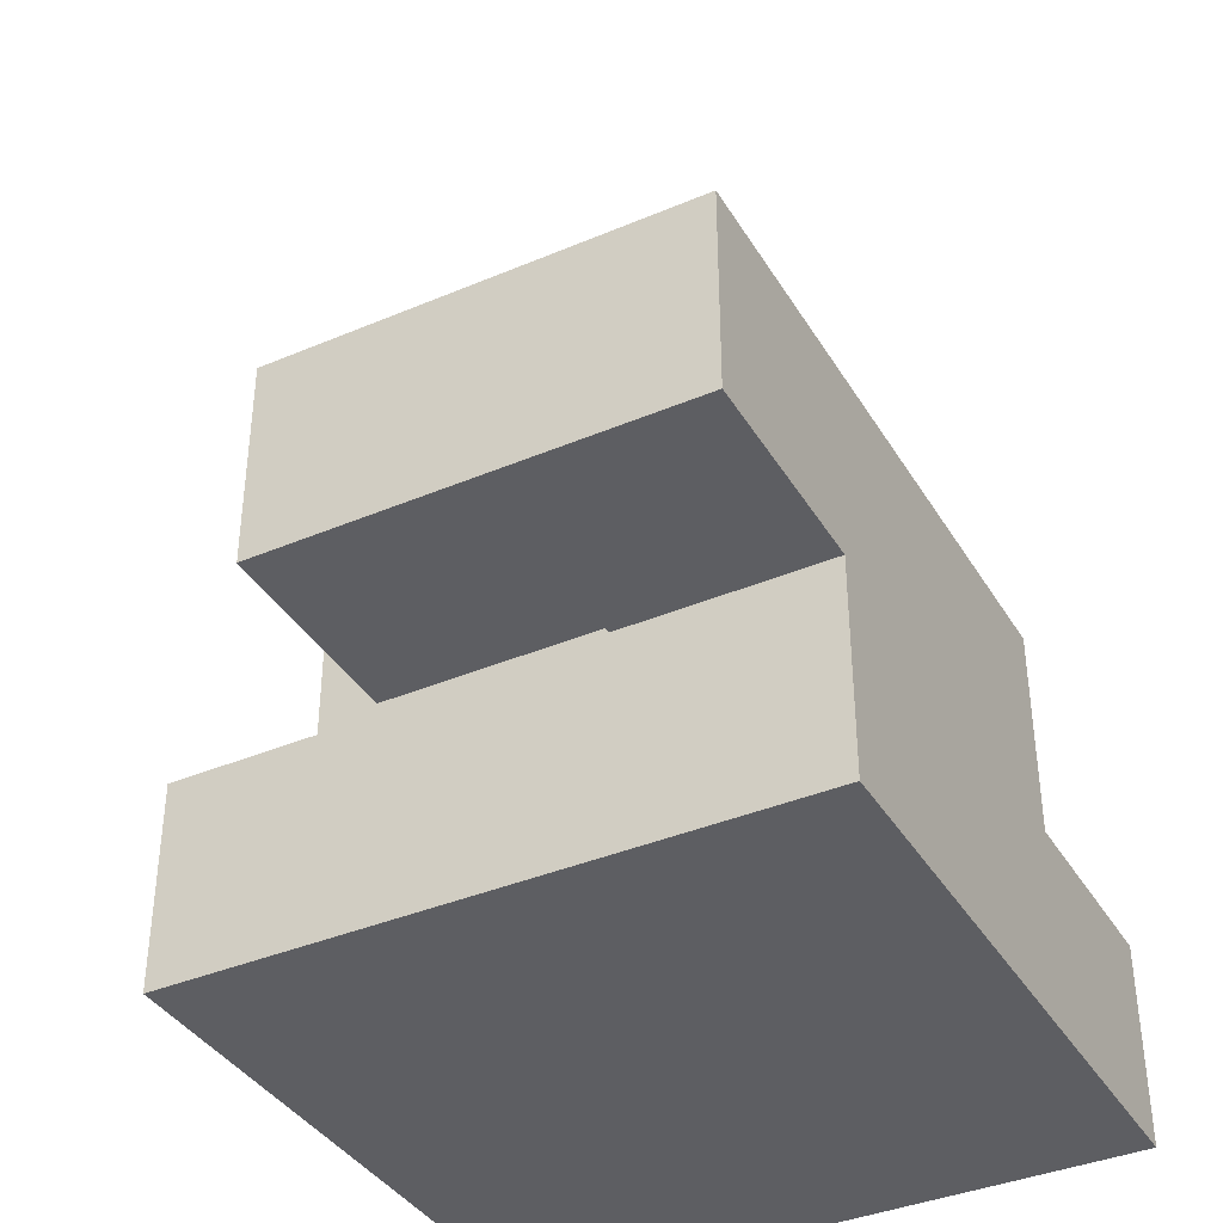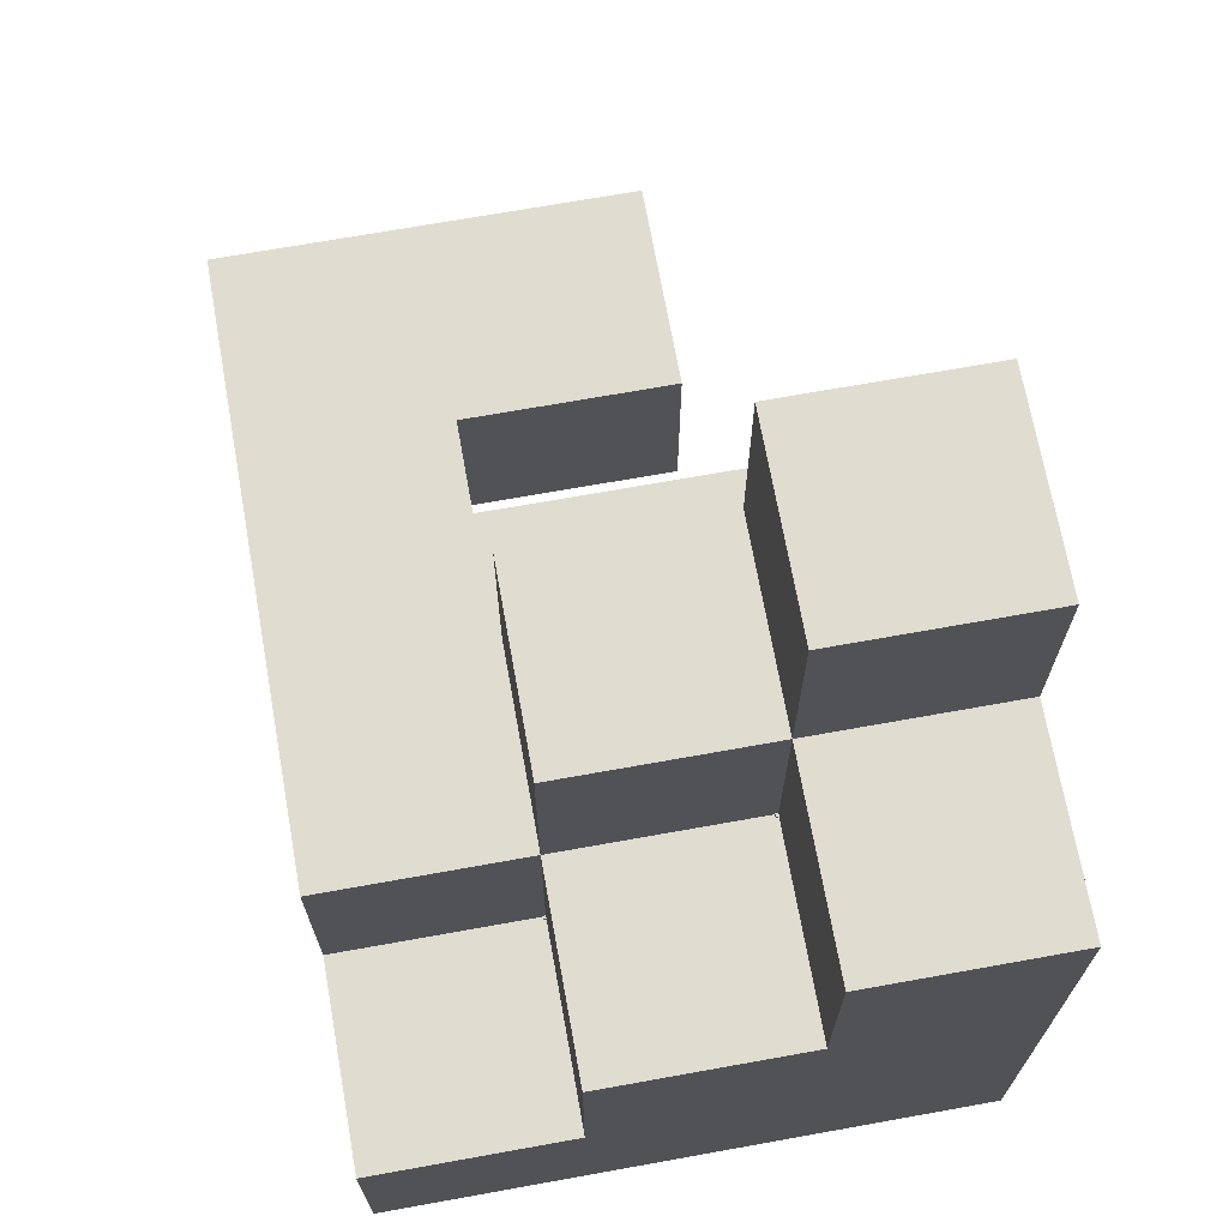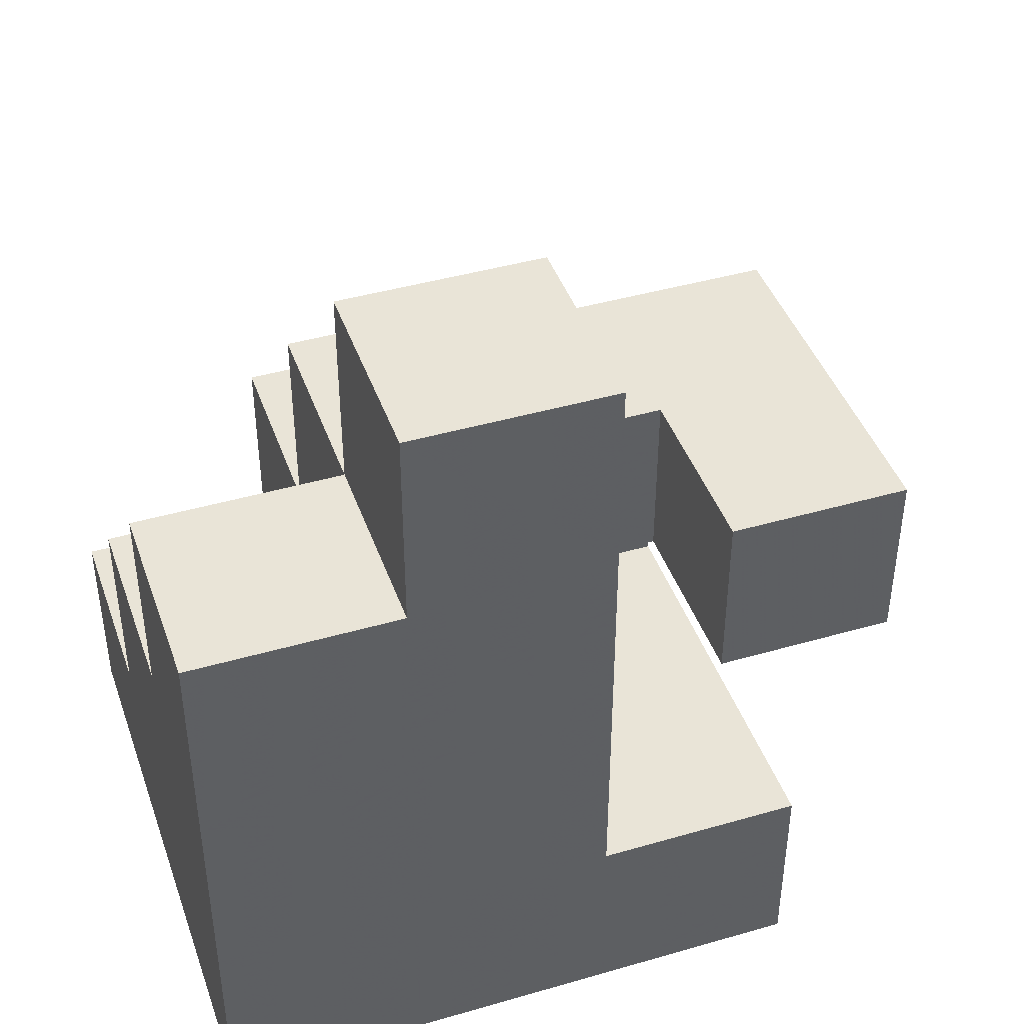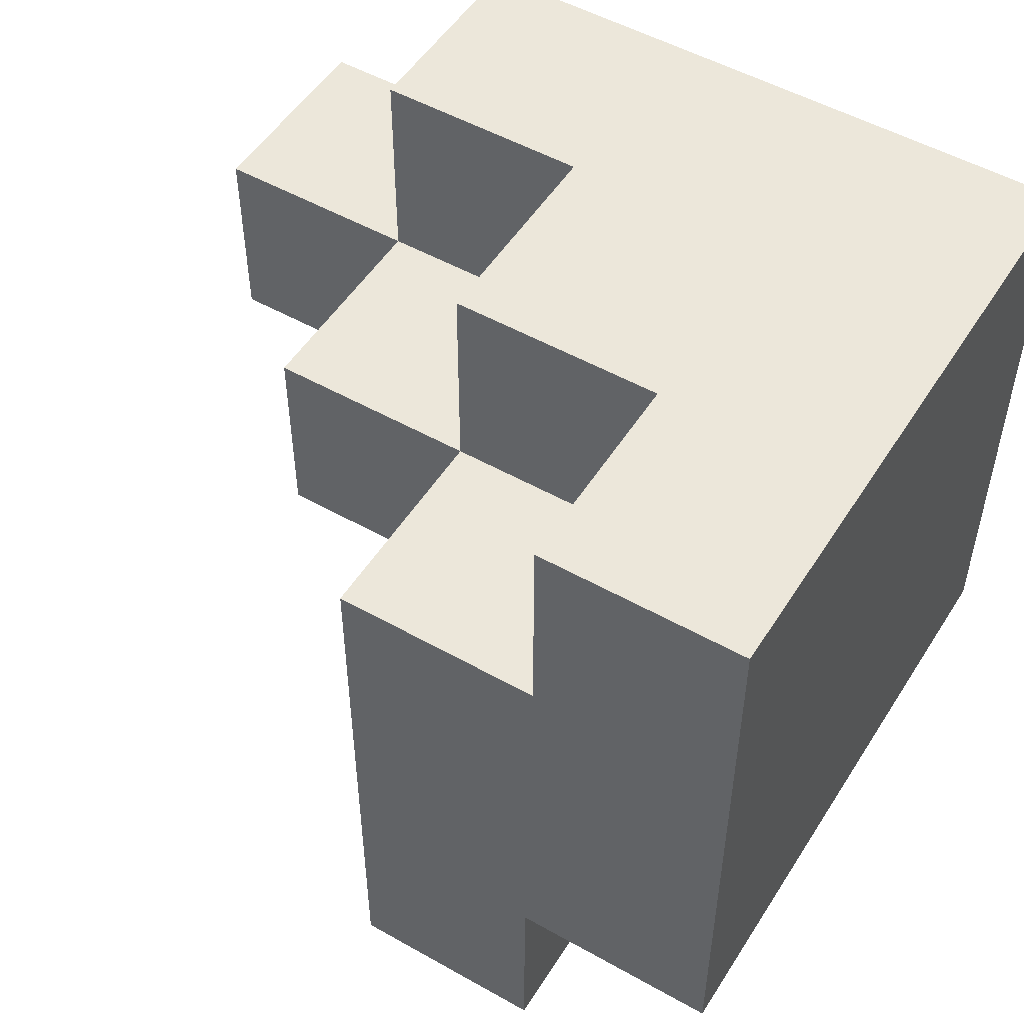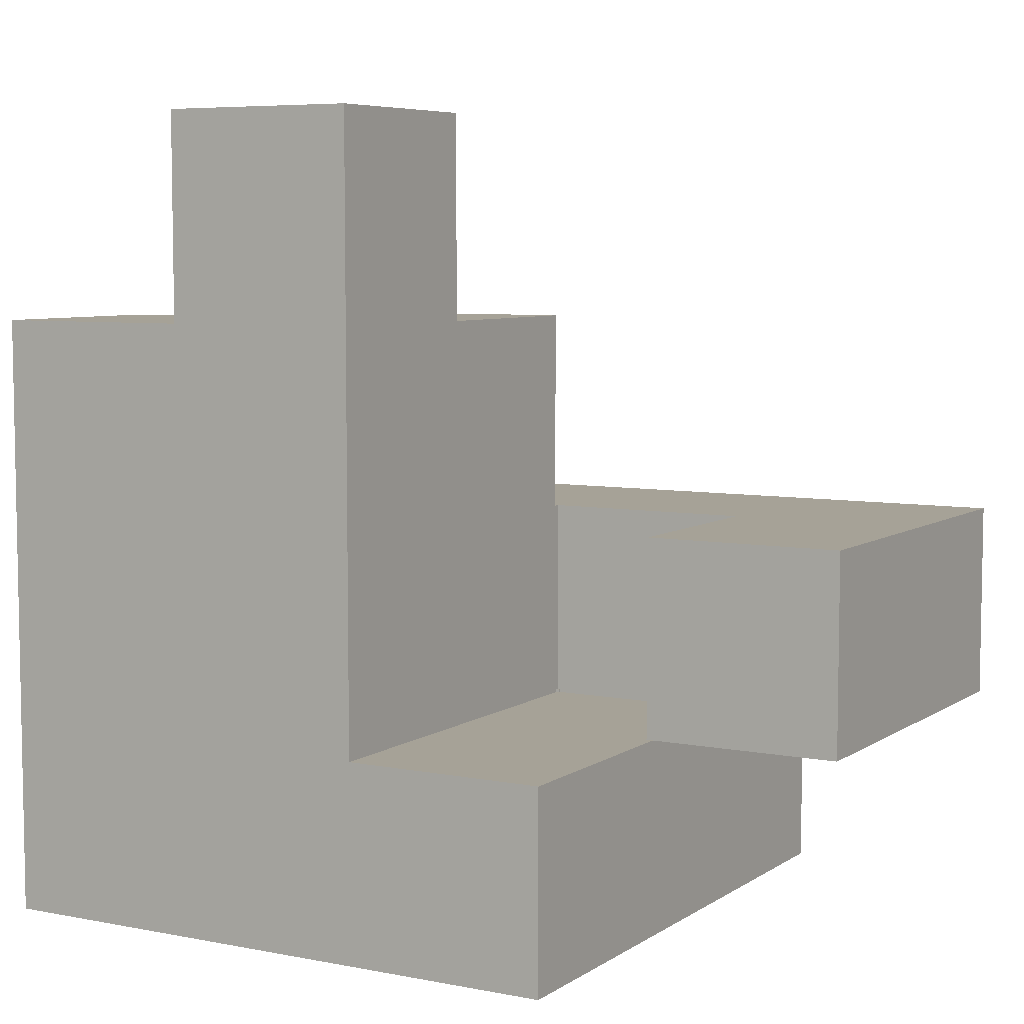
<metadata>
{"format":"obj","ext":"obj","renderer":"f3d","projection":"perspective","resolution":1024,"background":"white","views":[{"elev":-38.5,"azim":-151.9,"up":"+Y"},{"elev":69.5,"azim":-10.2,"up":"+Y"},{"elev":43.0,"azim":71.1,"up":"+Y"},{"elev":51.5,"azim":-58.5,"up":"+Z"},{"elev":6.5,"azim":119.8,"up":"+Y"}]}
</metadata>
<code>
v -0.4925 -0.4925 -0.9925
v -0.4925 -0.4925 -0.5075
v -0.4925 -0.0075 -0.5075
v -0.4925 -0.0075 -0.9925
v -0.4925 -0.4925 -0.5
v -0.4925 -0.0075 -0.5
v -0.0075 -0.4925 -0.5075
v -0.0075 -0.0075 -0.5075
v -0.0075 -0.0075 -0.5
v -0.0075 -0.4925 -0.5
v -0.0075 -0.4925 -0.9925
v 0 -0.4925 -0.9925
v 0 -0.4925 -0.5075
v -0.0075 -0.0075 -0.9925
v 0 -0.0075 -0.5075
v 0 -0.0075 -0.9925
v 0.4925 -0.4925 -0.9925
v 0.4925 -0.0075 -0.9925
v 0.4925 -0.0075 -0.5075
v 0.4925 -0.4925 -0.5075
v 0.0075 -0.4925 -0.9925
v 0.0075 -0.4925 -0.5075
v 0.0075 -0.0075 -0.5075
v 0.0075 -0.0075 -0.9925
v -0.4925 -0.9925 -0.4925
v -0.4925 -0.9925 -0.0075
v -0.4925 -0.5075 -0.0075
v -0.4925 -0.5075 -0.4925
v -0.4925 -0.5 -0.0075
v -0.4925 -0.5 -0.4925
v -0.4925 -0.9925 0
v -0.4925 -0.5075 0
v -0.4925 -0.5 0
v -0.0075 -0.5075 -0.4925
v -0.0075 -0.5 -0.4925
v -0.0075 -0.5 -0.0075
v -0.0075 -0.5075 -0.0075
v -0.0075 -0.5 0
v -0.0075 -0.5075 0
v -0.0075 -0.9925 -0.4925
v -0.0075 -0.9925 -0.0075
v -0.0075 -0.9925 0
v 0 -0.9925 -0.4925
v 0 -0.9925 -0.0075
v 0 -0.9925 0
v 0 -0.5075 -0.0075
v 0 -0.5075 -0.4925
v 0 -0.5075 0
v 0.0075 -0.9925 -0.4925
v 0.0075 -0.9925 -0.0075
v 0.0075 -0.9925 0
v 0.4925 -0.9925 -0.4925
v 0.4925 -0.9925 -0.0075
v 0.4925 -0.9925 0
v 0.5 -0.9925 -0.4925
v 0.5 -0.9925 -0.0075
v 0.5 -0.9925 0
v 0.0075 -0.5075 -0.0075
v 0.0075 -0.5075 -0.4925
v 0.0075 -0.5075 0
v 0.4925 -0.5075 -0.0075
v 0.4925 -0.5075 -0.4925
v 0.4925 -0.5075 0
v 0.5 -0.5075 -0.0075
v 0.5 -0.5075 -0.4925
v 0.5 -0.5075 0
v 0.9925 -0.9925 -0.4925
v 0.9925 -0.5075 -0.4925
v 0.9925 -0.5075 -0.0075
v 0.9925 -0.9925 -0.0075
v 0.9925 -0.5075 0
v 0.9925 -0.9925 0
v 0.5075 -0.9925 -0.4925
v 0.5075 -0.9925 -0.0075
v 0.5075 -0.9925 0
v 0.5075 -0.5075 -0.0075
v 0.5075 -0.5075 -0.4925
v 0.5075 -0.5075 0
v -0.4925 -0.4925 -0.4925
v -0.4925 -0.0075 -0.4925
v -0.4925 -0.4925 -0.0075
v -0.4925 -0.0075 -0.0075
v -0.4925 -0.4925 0
v -0.4925 -0.0075 0
v -0.0075 -0.0075 -0.4925
v -0.0075 -0.4925 -0.4925
v -0.0075 -0.4925 -0.0075
v -0.0075 -0.0075 -0.0075
v -0.0075 -0.4925 0
v -0.0075 -0.0075 0
v -0.4925 -0.9925 0.0075
v -0.4925 -0.5075 0.0075
v -0.4925 -0.5 0.0075
v -0.4925 -0.9925 0.4925
v -0.4925 -0.5075 0.4925
v -0.4925 -0.5 0.4925
v -0.4925 -0.9925 0.5
v -0.4925 -0.5075 0.5
v 0 -0.5 0
v 0 -0.5 0.0075
v 0 -0.5075 0.0075
v -0.0075 -0.9925 0.0075
v -0.0075 -0.9925 0.4925
v -0.0075 -0.9925 0.5
v 0 -0.9925 0.0075
v 0 -0.9925 0.4925
v 0 -0.9925 0.5
v -0.0075 -0.5075 0.5
v -0.0075 -0.5075 0.4925
v -0.0075 -0.5 0.0075
v 0 -0.5075 0.5
v 0 -0.5075 0.4925
v -0.0075 -0.5 0.4925
v 0 -0.5 0.4925
v 0 -0.5 0.5
v 0.0075 -0.9925 0.0075
v 0.0075 -0.9925 0.4925
v 0.0075 -0.9925 0.5
v 0.4925 -0.9925 0.0075
v 0.4925 -0.9925 0.4925
v 0.4925 -0.9925 0.5
v 0.5 -0.9925 0.0075
v 0.5 -0.9925 0.4925
v 0.5 -0.9925 0.5
v 0.0075 -0.5075 0.0075
v 0.0075 -0.5 0.5
v 0.0075 -0.5 0.4925
v 0.4925 -0.5075 0.0075
v 0.5 -0.5075 0.0075
v 0.0075 -0.5 0.0075
v 0.4925 -0.5 0.0075
v 0.5 -0.5 0.0075
v 0.0075 -0.5075 0.5
v 0.9925 -0.5075 0.0075
v 0.9925 -0.9925 0.0075
v 0.9925 -0.5075 0.4925
v 0.9925 -0.9925 0.4925
v 0.9925 -0.5 0.0075
v 0.9925 -0.5 0.4925
v 0.9925 -0.5075 0.5
v 0.9925 -0.9925 0.5
v 0.9925 -0.5 0.5
v 0.5075 -0.9925 0.0075
v 0.5075 -0.9925 0.4925
v 0.5075 -0.9925 0.5
v 0.5075 -0.5075 0.0075
v 0.5075 -0.5 0.0075
v -0.4925 -0.4925 0.0075
v -0.4925 -0.0075 0.0075
v -0.4925 -0.4925 0.4925
v -0.4925 -0.0075 0.4925
v -0.0075 -0.4925 0.0075
v -0.0075 -0.0075 0.0075
v -0.0075 -0.0075 0.4925
v 0 -0.0075 0.4925
v 0 -0.0075 0.0075
v 0 -0.4925 0.0075
v -0.0075 -0.4925 0.4925
v 0 -0.4925 0.4925
v 0.0075 -0.0075 0.0075
v 0.0075 -0.0075 0.4925
v 0.0075 0 0.4925
v 0.0075 0 0.0075
v 0.0075 -0.4925 0.5
v 0.0075 -0.4925 0.4925
v 0.0075 -0.0075 0.5
v 0.4925 -0.0075 0.5
v 0.4925 -0.0075 0.4925
v 0.5 -0.0075 0.5
v 0.5 -0.0075 0.4925
v 0.0075 -0.4925 0.0075
v 0.4925 -0.4925 0.0075
v 0.5 -0.4925 0.0075
v 0.4925 -0.0075 0.0075
v 0.5 -0.0075 0.0075
v 0.4925 0 0.0075
v 0.5 0 0.0075
v 0.4925 0 0.4925
v 0.5 0 0.4925
v 0.5 0 0.5
v 0.9925 -0.4925 0.0075
v 0.9925 -0.4925 0.4925
v 0.9925 -0.0075 0.0075
v 0.9925 -0.0075 0.4925
v 0.9925 0 0.0075
v 0.9925 0 0.4925
v 0.9925 -0.4925 0.5
v 0.9925 -0.0075 0.5
v 0.9925 0 0.5
v 0.5075 0 0.5
v 0.5075 0 0.4925
v 0.5075 -0.4925 0.0075
v 0.5075 -0.0075 0.0075
v 0.5075 0 0.0075
v 0.5075 -0.0075 0.5
v 0.0075 0.0075 0.4925
v 0.0075 0.0075 0.0075
v 0.0075 0.4925 0.4925
v 0.0075 0.4925 0.0075
v 0.4925 0.4925 0.4925
v 0.4925 0.4925 0.0075
v 0.5 0.4925 0.4925
v 0.5 0.4925 0.0075
v 0.4925 0.0075 0.0075
v 0.5 0.0075 0.0075
v 0.4925 0.0075 0.4925
v 0.5 0.0075 0.4925
v 0.5075 0.4925 0.0075
v 0.5075 0.4925 0.4925
v 0.5075 0.5 0.4925
v 0.5075 0.5 0.0075
v 0.5075 0.0075 0.5
v 0.5075 0.0075 0.4925
v 0.5075 0.4925 0.5
v 0.9925 0.0075 0.0075
v 0.9925 0.0075 0.4925
v 0.9925 0.4925 0.0075
v 0.9925 0.4925 0.4925
v 0.9925 0.5 0.0075
v 0.9925 0.5 0.4925
v 0.9925 0.0075 0.5
v 0.9925 0.4925 0.5
v 0.5075 0.0075 0.0075
v 0.5075 0.5075 0.4925
v 0.5075 0.5075 0.0075
v 0.5075 0.9925 0.4925
v 0.5075 0.9925 0.0075
v 0.9925 0.5075 0.0075
v 0.9925 0.5075 0.4925
v 0.9925 0.9925 0.0075
v 0.9925 0.9925 0.4925
v -0.4925 -0.9925 0.5075
v -0.4925 -0.5075 0.5075
v -0.4925 -0.9925 0.9925
v -0.4925 -0.5075 0.9925
v -0.0075 -0.9925 0.5075
v -0.0075 -0.9925 0.9925
v 0 -0.9925 0.5075
v 0 -0.9925 0.9925
v -0.0075 -0.5075 0.5075
v -0.0075 -0.5075 0.9925
v 0 -0.5075 0.5075
v 0 -0.5075 0.9925
v 0.0075 -0.5075 0.5075
v 0.0075 -0.5 0.5075
v 0.0075 -0.5075 0.9925
v 0.0075 -0.5 0.9925
v 0.0075 -0.9925 0.5075
v 0.0075 -0.9925 0.9925
v 0.4925 -0.9925 0.5075
v 0.4925 -0.9925 0.9925
v 0.5 -0.9925 0.5075
v 0.5 -0.9925 0.9925
v 0.4925 -0.5075 0.9925
v 0.5 -0.5075 0.9925
v 0.4925 -0.5 0.9925
v 0.5 -0.5 0.9925
v 0.9925 -0.5075 0.5075
v 0.9925 -0.9925 0.5075
v 0.9925 -0.5 0.5075
v 0.9925 -0.5075 0.9925
v 0.9925 -0.9925 0.9925
v 0.9925 -0.5 0.9925
v 0.5075 -0.9925 0.5075
v 0.5075 -0.9925 0.9925
v 0.5075 -0.5075 0.9925
v 0.5075 -0.5 0.9925
v 0.0075 -0.4925 0.5075
v 0.0075 -0.0075 0.5075
v 0.0075 -0.4925 0.9925
v 0.0075 -0.0075 0.9925
v 0.4925 -0.0075 0.5075
v 0.4925 -0.0075 0.9925
v 0.5 -0.0075 0.5075
v 0.5 -0.0075 0.9925
v 0.4925 -0.4925 0.9925
v 0.5 -0.4925 0.9925
v 0.5075 -0.0075 0.5075
v 0.5075 0 0.5075
v 0.5075 -0.0075 0.9925
v 0.5075 0 0.9925
v 0.9925 -0.4925 0.5075
v 0.9925 -0.0075 0.5075
v 0.9925 0 0.5075
v 0.9925 -0.4925 0.9925
v 0.9925 -0.0075 0.9925
v 0.9925 0 0.9925
v 0.5075 -0.4925 0.9925
v 0.5075 0.0075 0.5075
v 0.5075 0.4925 0.5075
v 0.5075 0.0075 0.9925
v 0.5075 0.4925 0.9925
v 0.9925 0.0075 0.5075
v 0.9925 0.4925 0.5075
v 0.9925 0.0075 0.9925
v 0.9925 0.4925 0.9925
f 1 2 3 4
f 2 5 6 3
f 7 8 9 10
f 1 11 7 2
f 2 7 10 5
f 11 12 13 7
f 4 3 8 14
f 3 6 9 8
f 14 8 15 16
f 1 4 14 11
f 11 14 16 12
f 7 13 15 8
f 17 18 19 20
f 12 21 22 13
f 21 17 20 22
f 16 15 23 24
f 24 23 19 18
f 12 16 24 21
f 21 24 18 17
f 13 22 23 15
f 22 20 19 23
f 25 26 27 28
f 28 27 29 30
f 26 31 32 27
f 27 32 33 29
f 34 35 36 37
f 37 36 38 39
f 25 40 41 26
f 26 41 42 31
f 40 43 44 41
f 41 44 45 42
f 34 37 46 47
f 37 39 48 46
f 25 28 34 40
f 40 34 47 43
f 28 30 35 34
f 43 49 50 44
f 44 50 51 45
f 49 52 53 50
f 50 53 54 51
f 52 55 56 53
f 53 56 57 54
f 47 46 58 59
f 46 48 60 58
f 59 58 61 62
f 58 60 63 61
f 62 61 64 65
f 61 63 66 64
f 43 47 59 49
f 49 59 62 52
f 52 62 65 55
f 67 68 69 70
f 70 69 71 72
f 55 73 74 56
f 56 74 75 57
f 73 67 70 74
f 74 70 72 75
f 65 64 76 77
f 64 66 78 76
f 77 76 69 68
f 76 78 71 69
f 55 65 77 73
f 73 77 68 67
f 5 79 80 6
f 30 29 81 79
f 79 81 82 80
f 29 33 83 81
f 81 83 84 82
f 10 9 85 86
f 35 86 87 36
f 86 85 88 87
f 36 87 89 38
f 87 88 90 89
f 5 10 86 79
f 6 80 85 9
f 80 82 88 85
f 82 84 90 88
f 30 79 86 35
f 31 91 92 32
f 32 92 93 33
f 91 94 95 92
f 92 95 96 93
f 94 97 98 95
f 48 99 100 101
f 31 42 102 91
f 91 102 103 94
f 94 103 104 97
f 42 45 105 102
f 102 105 106 103
f 103 106 107 104
f 95 98 108 109
f 38 110 100 99
f 109 108 111 112
f 39 38 99 48
f 95 109 113 96
f 109 112 114 113
f 112 111 115 114
f 45 51 116 105
f 105 116 117 106
f 106 117 118 107
f 51 54 119 116
f 116 119 120 117
f 117 120 121 118
f 54 57 122 119
f 119 122 123 120
f 120 123 124 121
f 48 101 125 60
f 114 115 126 127
f 60 125 128 63
f 63 128 129 66
f 101 100 130 125
f 125 130 131 128
f 128 131 132 129
f 111 133 126 115
f 72 71 134 135
f 135 134 136 137
f 134 138 139 136
f 137 136 140 141
f 136 139 142 140
f 57 75 143 122
f 122 143 144 123
f 123 144 145 124
f 75 72 135 143
f 143 135 137 144
f 144 137 141 145
f 66 129 146 78
f 78 146 134 71
f 129 132 147 146
f 146 147 138 134
f 33 93 148 83
f 83 148 149 84
f 93 96 150 148
f 148 150 151 149
f 38 89 152 110
f 89 90 153 152
f 84 149 153 90
f 149 151 154 153
f 153 154 155 156
f 110 152 157 100
f 152 153 156 157
f 96 113 158 150
f 113 114 159 158
f 150 158 154 151
f 158 159 155 154
f 160 161 162 163
f 127 126 164 165
f 165 164 166 161
f 156 155 161 160
f 161 166 167 168
f 168 167 169 170
f 100 157 171 130
f 130 171 172 131
f 131 172 173 132
f 157 156 160 171
f 171 160 174 172
f 172 174 175 173
f 160 163 176 174
f 174 176 177 175
f 114 127 165 159
f 159 165 161 155
f 161 168 178 162
f 168 170 179 178
f 170 169 180 179
f 138 181 182 139
f 181 183 184 182
f 183 185 186 184
f 139 182 187 142
f 182 184 188 187
f 184 186 189 188
f 179 180 190 191
f 132 173 192 147
f 147 192 181 138
f 173 175 193 192
f 192 193 183 181
f 175 177 194 193
f 193 194 185 183
f 169 195 190 180
f 163 162 196 197
f 197 196 198 199
f 199 198 200 201
f 201 200 202 203
f 163 197 204 176
f 176 204 205 177
f 197 199 201 204
f 204 201 203 205
f 162 178 206 196
f 178 179 207 206
f 196 206 200 198
f 206 207 202 200
f 208 209 210 211
f 191 190 212 213
f 213 212 214 209
f 185 215 216 186
f 215 217 218 216
f 217 219 220 218
f 186 216 221 189
f 216 218 222 221
f 203 202 209 208
f 209 214 222 218
f 177 205 223 194
f 194 223 215 185
f 205 203 208 223
f 223 208 217 215
f 208 211 219 217
f 179 191 213 207
f 207 213 209 202
f 209 218 220 210
f 211 210 224 225
f 225 224 226 227
f 219 228 229 220
f 228 230 231 229
f 227 226 231 230
f 211 225 228 219
f 225 227 230 228
f 210 220 229 224
f 224 229 231 226
f 97 232 233 98
f 232 234 235 233
f 97 104 236 232
f 232 236 237 234
f 104 107 238 236
f 236 238 239 237
f 98 233 240 108
f 233 235 241 240
f 108 240 242 111
f 240 241 243 242
f 234 237 241 235
f 237 239 243 241
f 133 244 245 126
f 244 246 247 245
f 107 118 248 238
f 238 248 249 239
f 118 121 250 248
f 248 250 251 249
f 121 124 252 250
f 250 252 253 251
f 111 242 244 133
f 242 243 246 244
f 239 249 246 243
f 249 251 254 246
f 251 253 255 254
f 246 254 256 247
f 254 255 257 256
f 141 140 258 259
f 140 142 260 258
f 259 258 261 262
f 258 260 263 261
f 124 145 264 252
f 252 264 265 253
f 145 141 259 264
f 264 259 262 265
f 253 265 266 255
f 265 262 261 266
f 255 266 267 257
f 266 261 263 267
f 126 245 268 164
f 164 268 269 166
f 245 247 270 268
f 268 270 271 269
f 166 269 272 167
f 269 271 273 272
f 167 272 274 169
f 272 273 275 274
f 247 256 276 270
f 256 257 277 276
f 270 276 273 271
f 276 277 275 273
f 195 278 279 190
f 278 280 281 279
f 142 187 282 260
f 187 188 283 282
f 188 189 284 283
f 260 282 285 263
f 282 283 286 285
f 283 284 287 286
f 169 274 278 195
f 274 275 280 278
f 257 267 288 277
f 267 263 285 288
f 277 288 280 275
f 288 285 286 280
f 280 286 287 281
f 190 279 289 212
f 212 289 290 214
f 279 281 291 289
f 289 291 292 290
f 189 221 293 284
f 221 222 294 293
f 284 293 295 287
f 293 294 296 295
f 214 290 294 222
f 290 292 296 294
f 281 287 295 291
f 291 295 296 292

</code>
